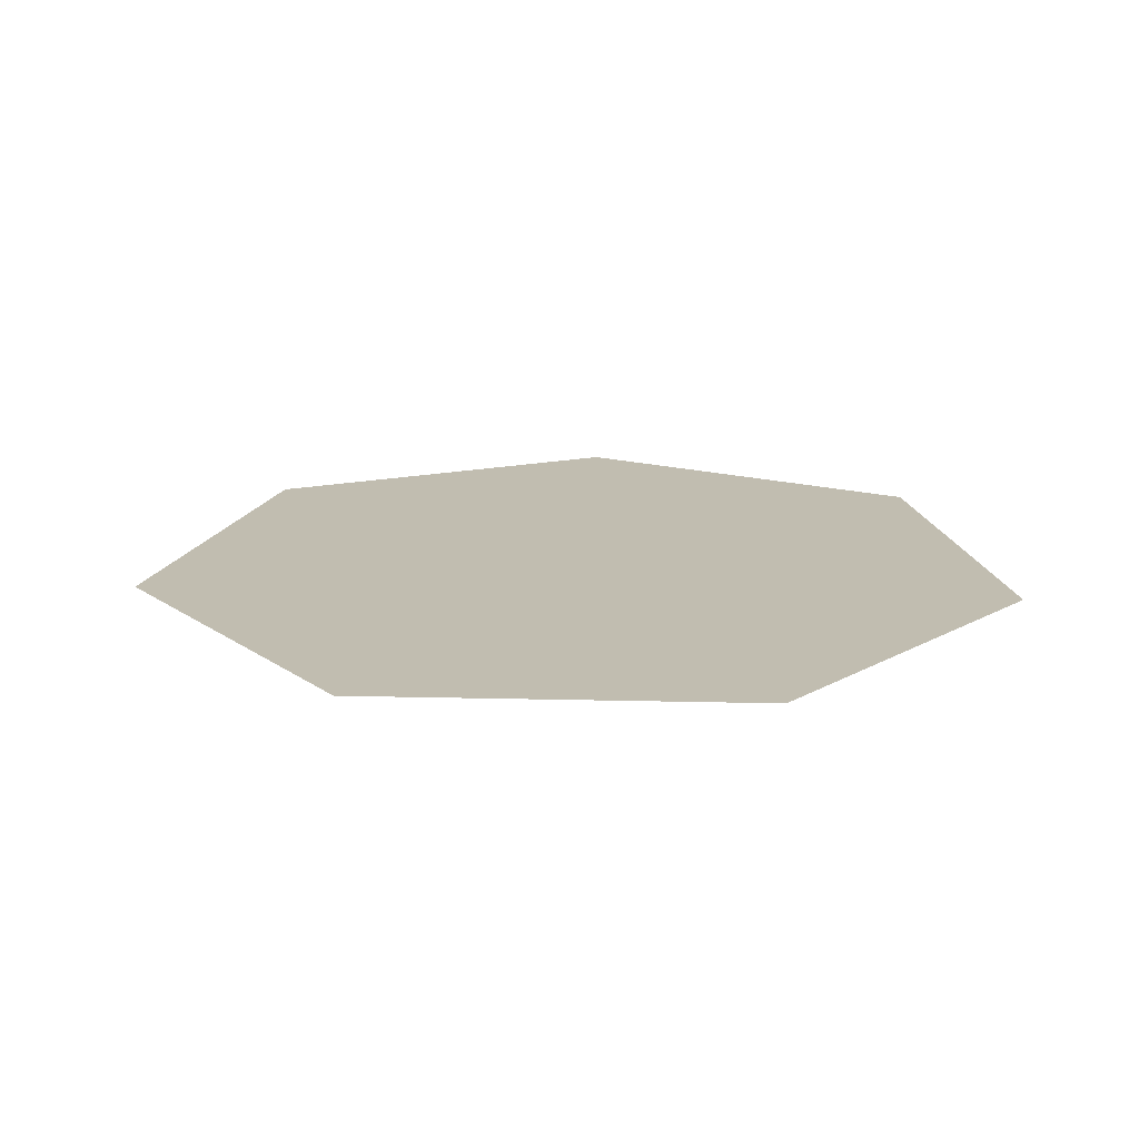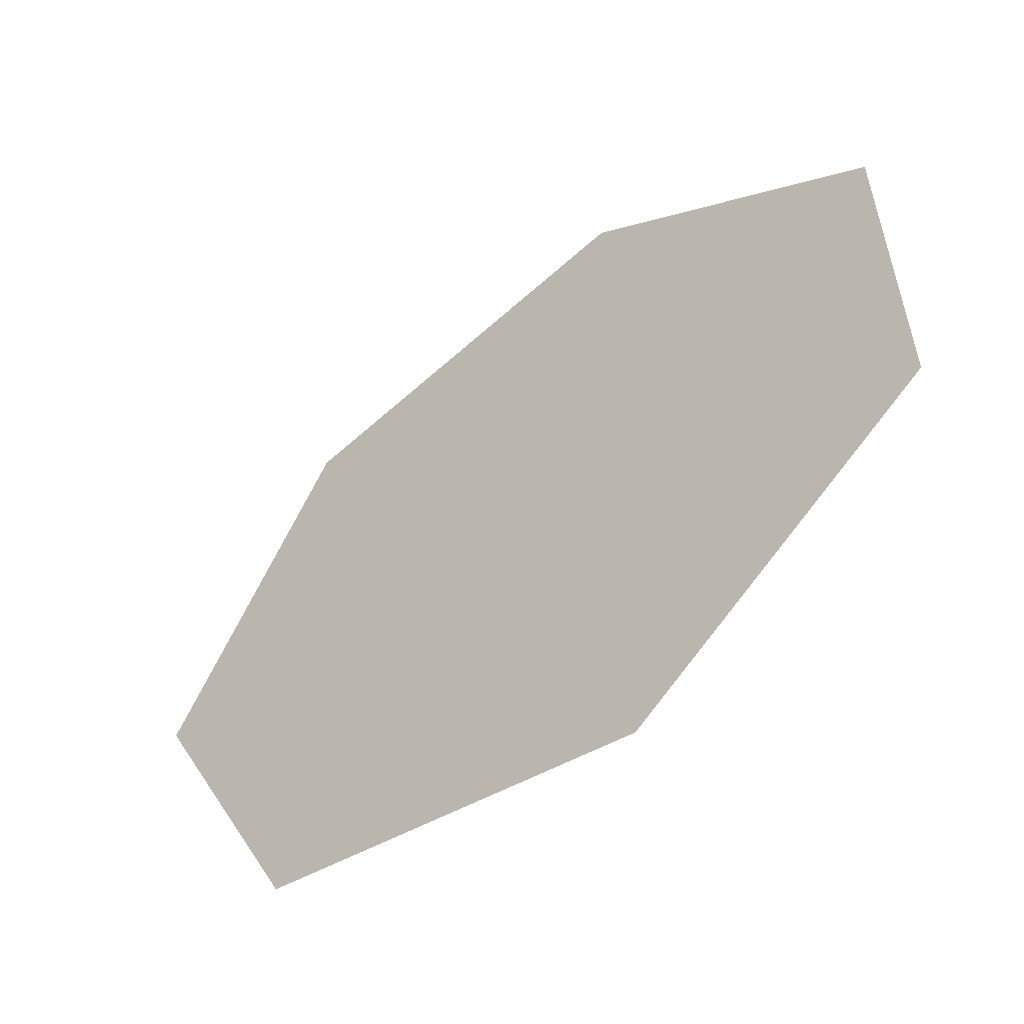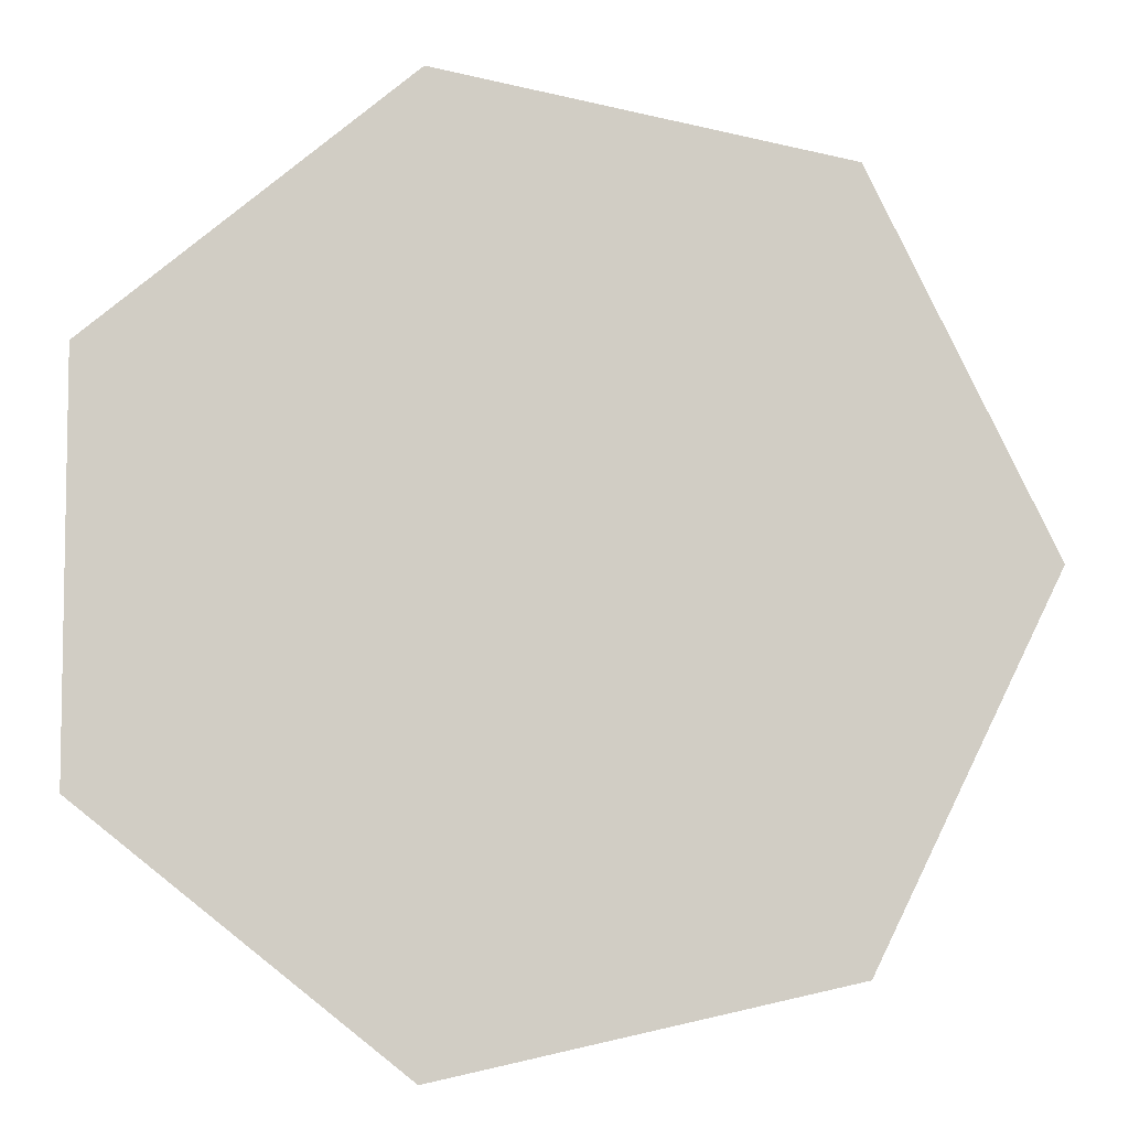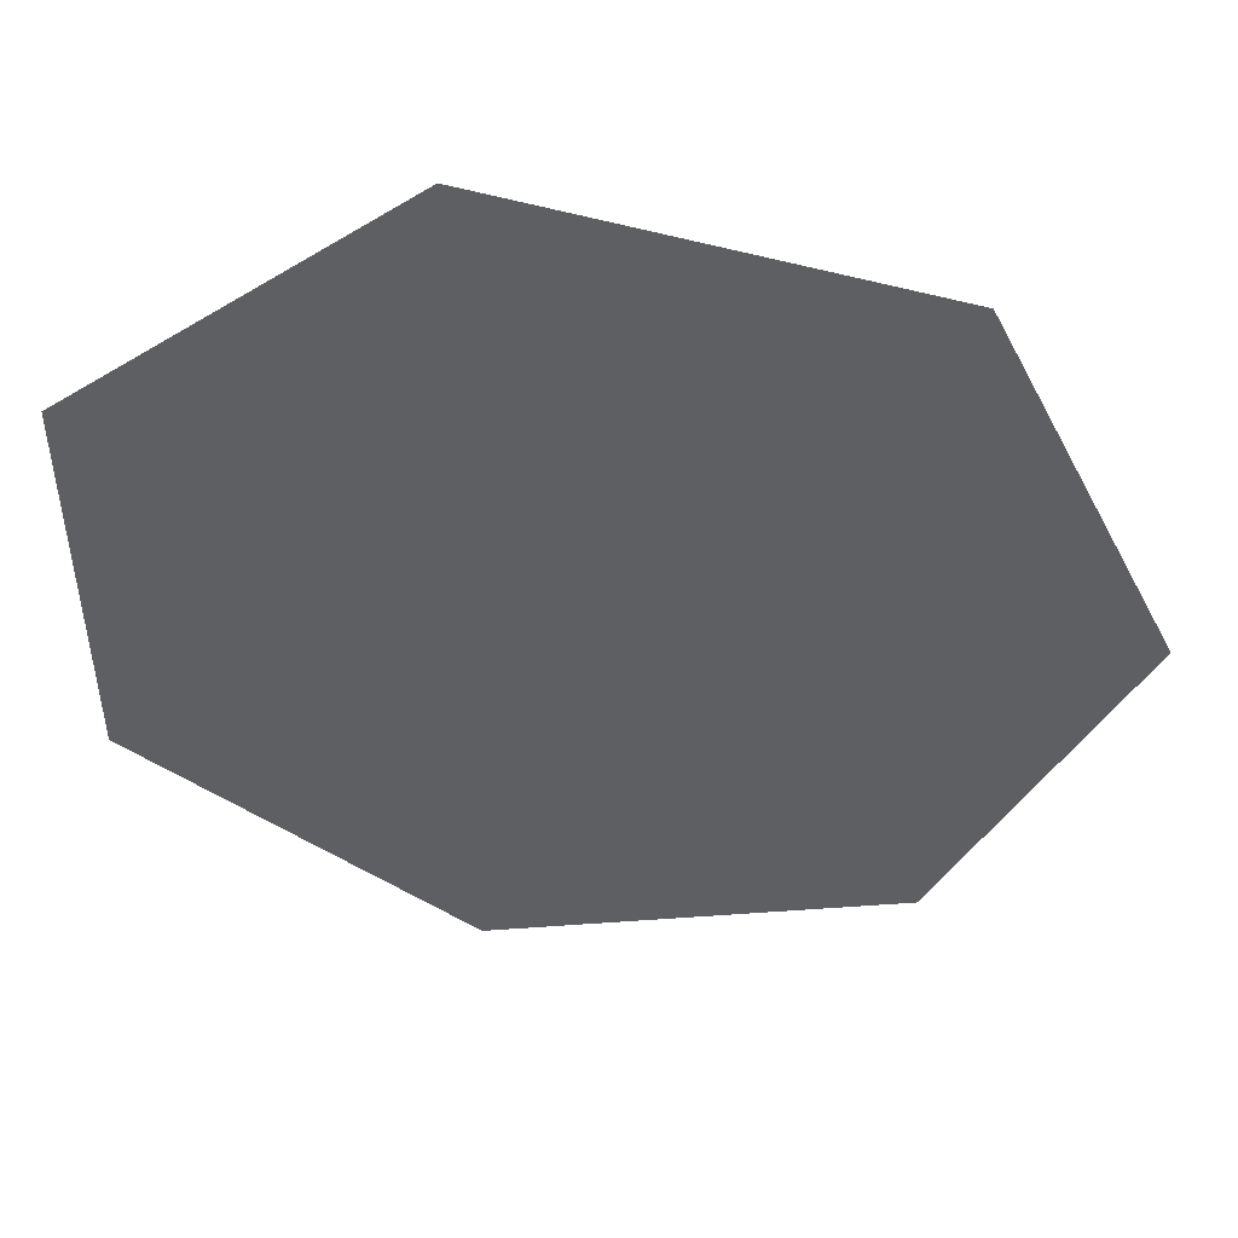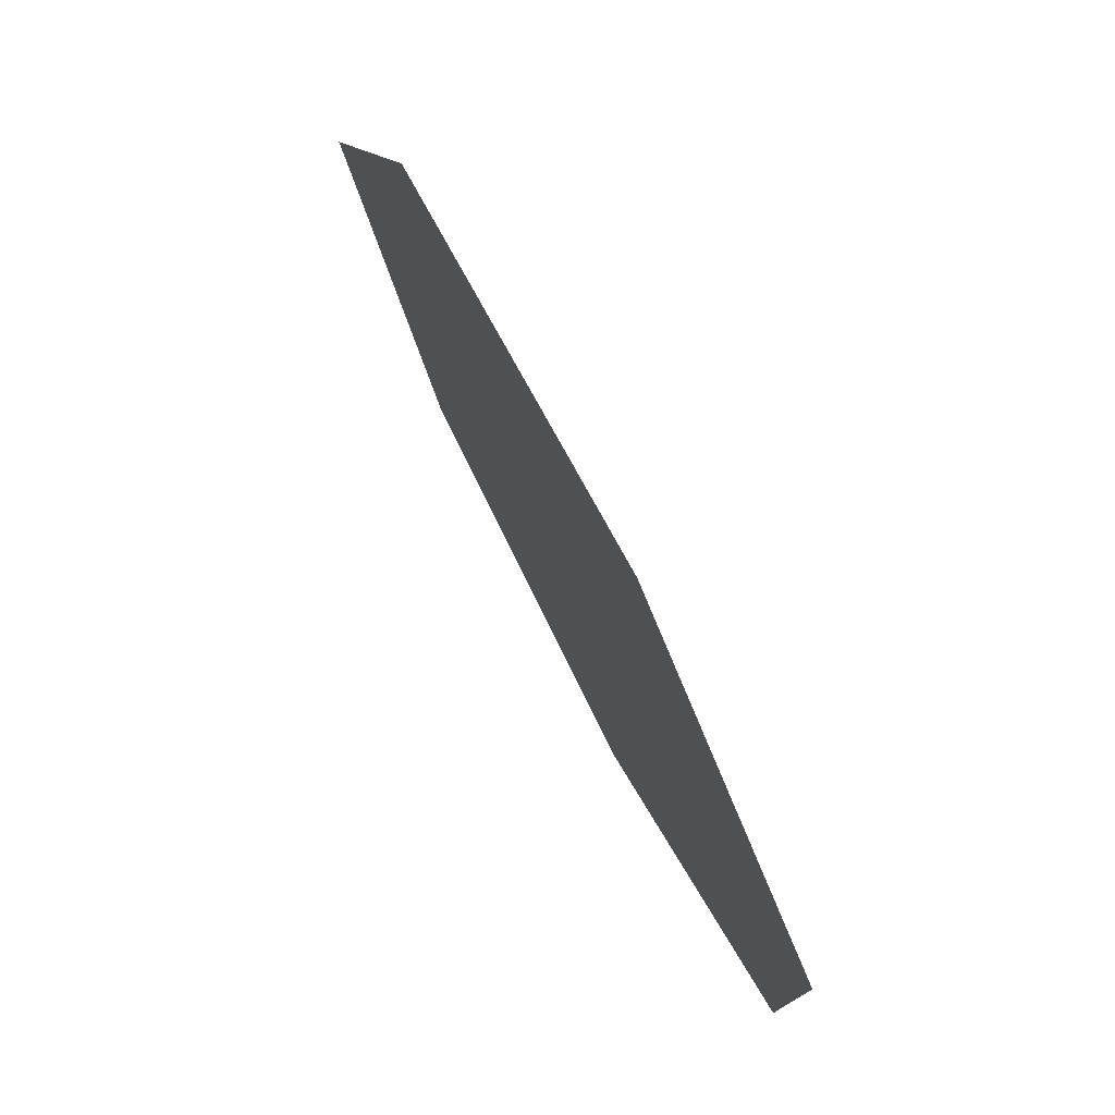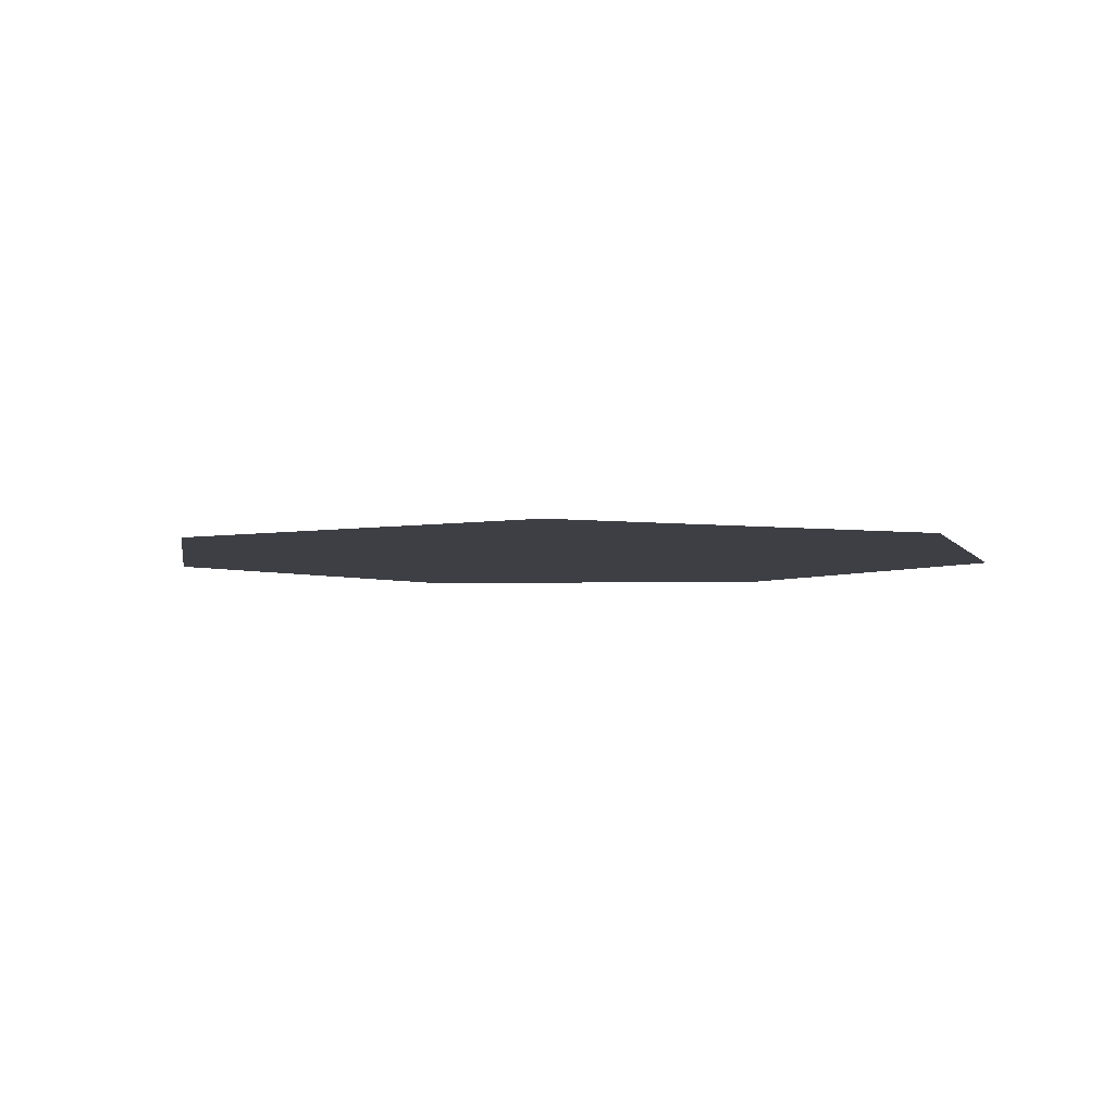
<metadata>
{"format":"obj","ext":"obj","renderer":"f3d","projection":"perspective","resolution":1024,"background":"white","views":[{"elev":16.9,"azim":118.5,"up":"+Y"},{"elev":-57.5,"azim":-141.7,"up":"+Z"},{"elev":-6.6,"azim":0.2,"up":"+Z"},{"elev":49.4,"azim":4.6,"up":"+Z"},{"elev":77.9,"azim":-117.2,"up":"+Z"},{"elev":-4.3,"azim":145.3,"up":"+Y"}]}
</metadata>
<code>
v -0.6735 0.1045 -0.3034
v -0.1991 0.1045 -0.6818
v 0.3926 0.1045 -0.5468
v 0.6559 0.1045 0
v -0.6735 0.1045 0.3034
v 0.3926 0.1045 0.5468
v -0.1991 0.1045 0.6818
g Pot_(1)_26461_43
f 1 3 2
f 3 1 4
f 4 1 5
f 4 5 6
f 6 5 7

</code>
